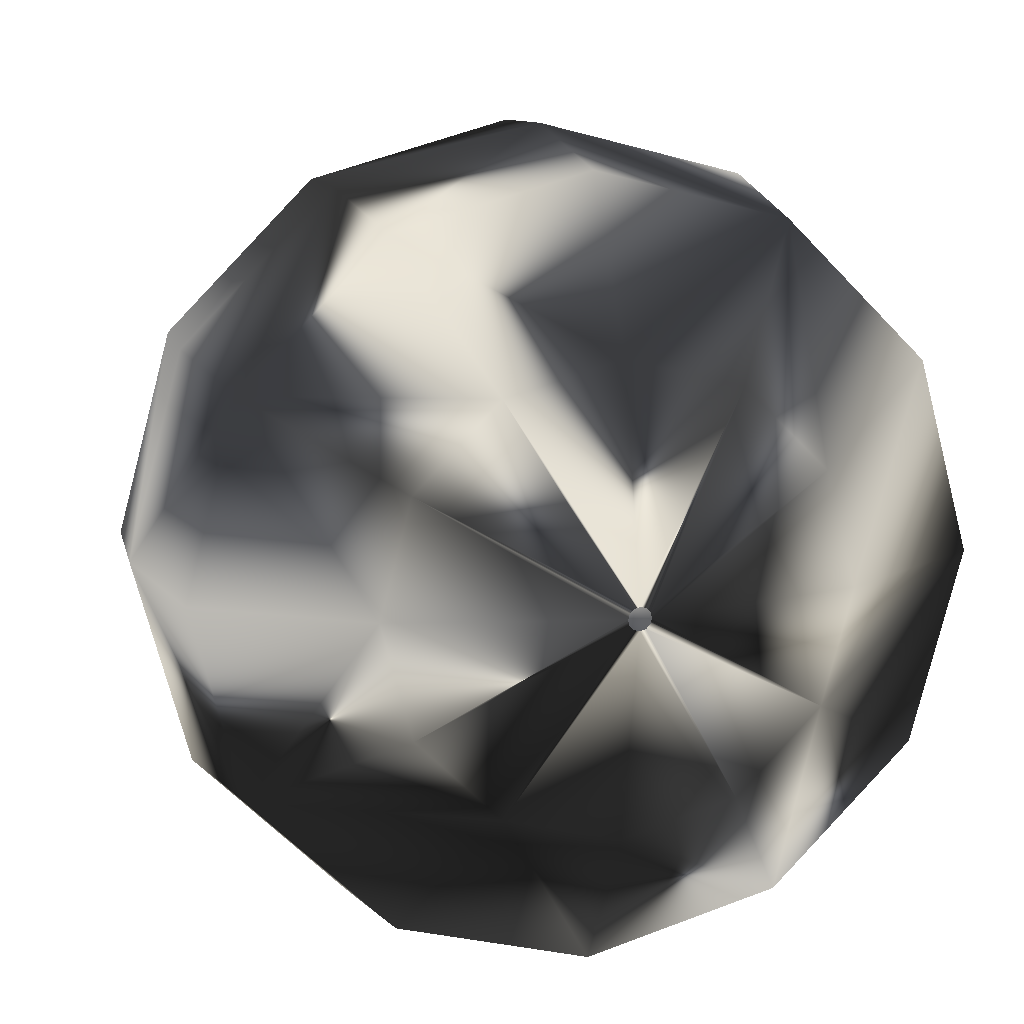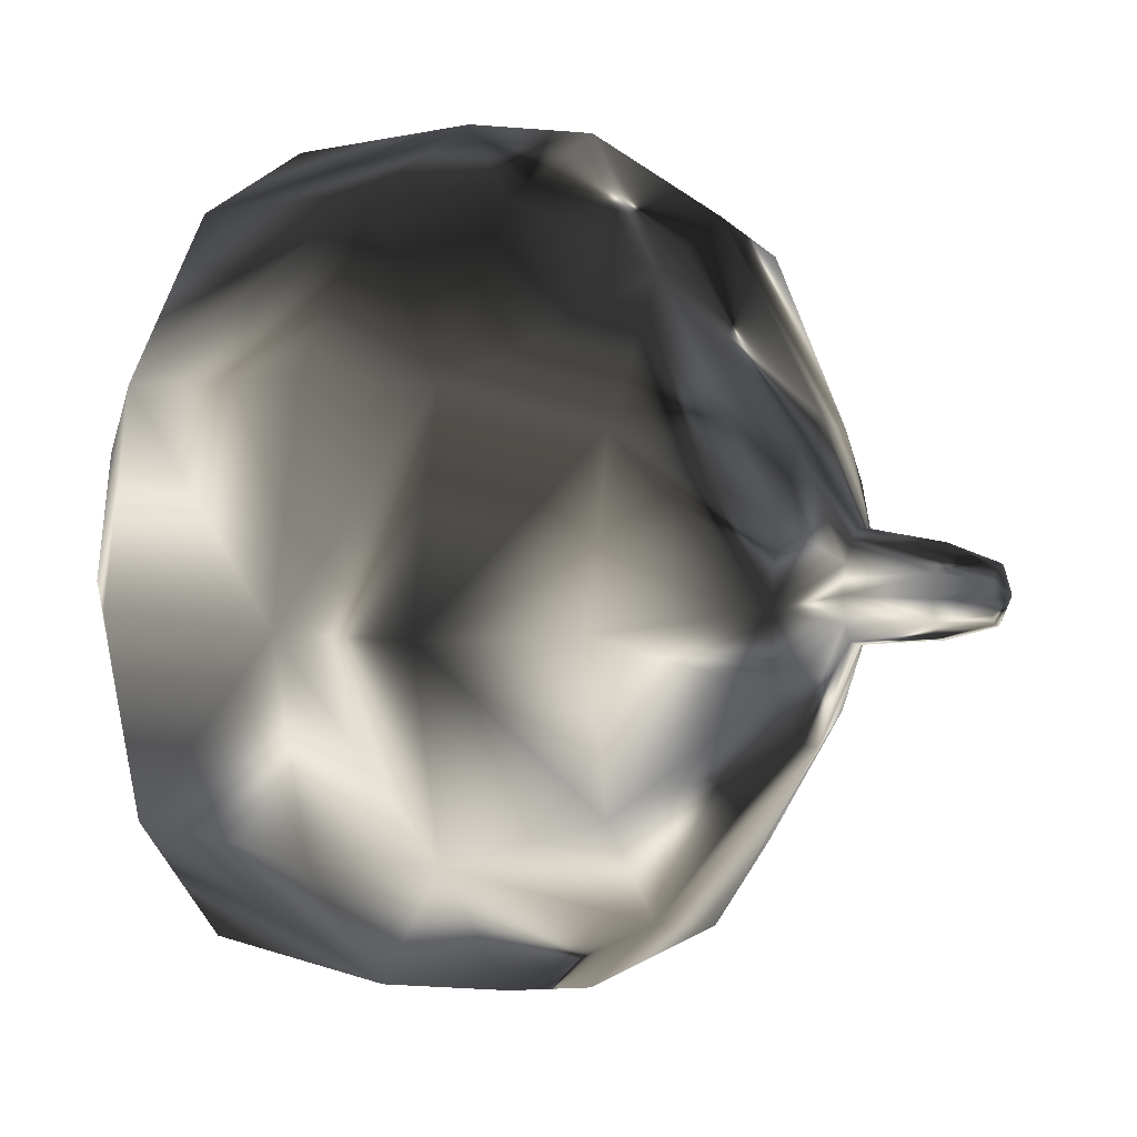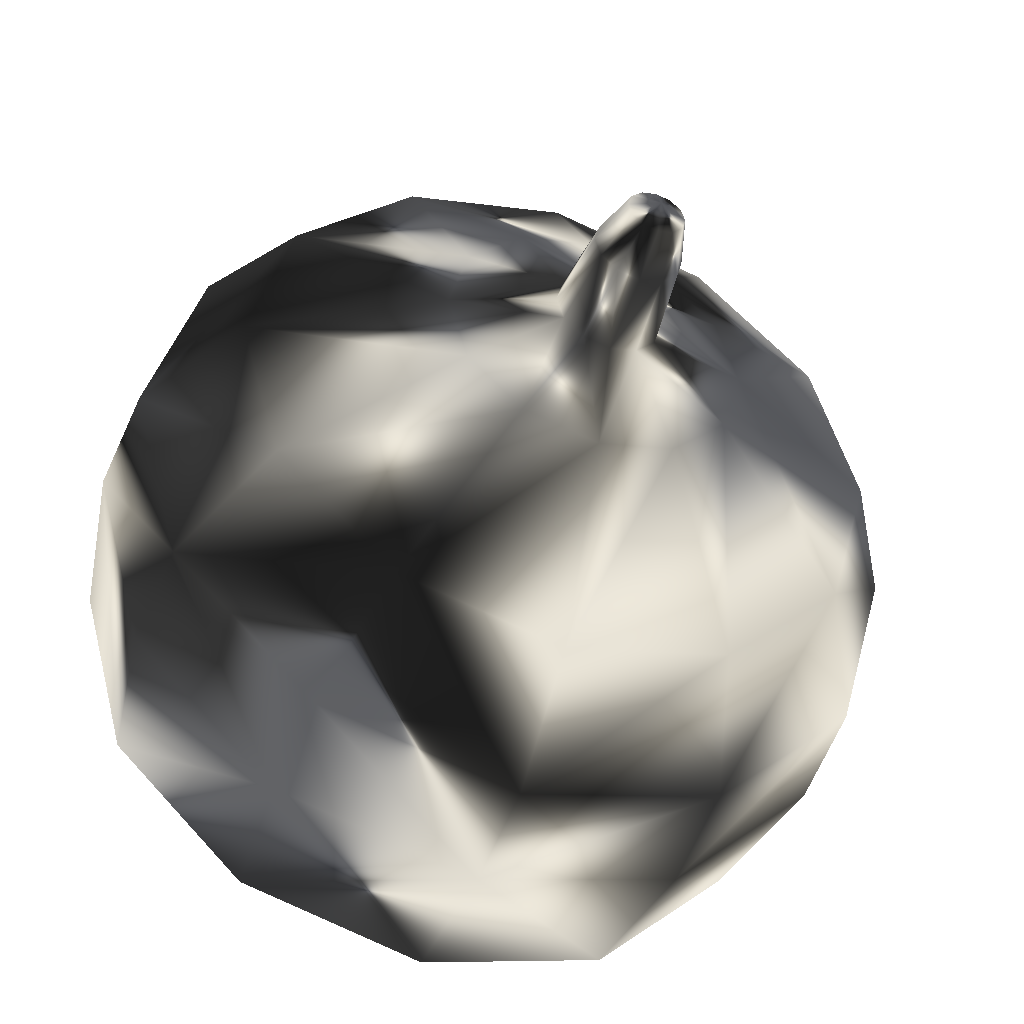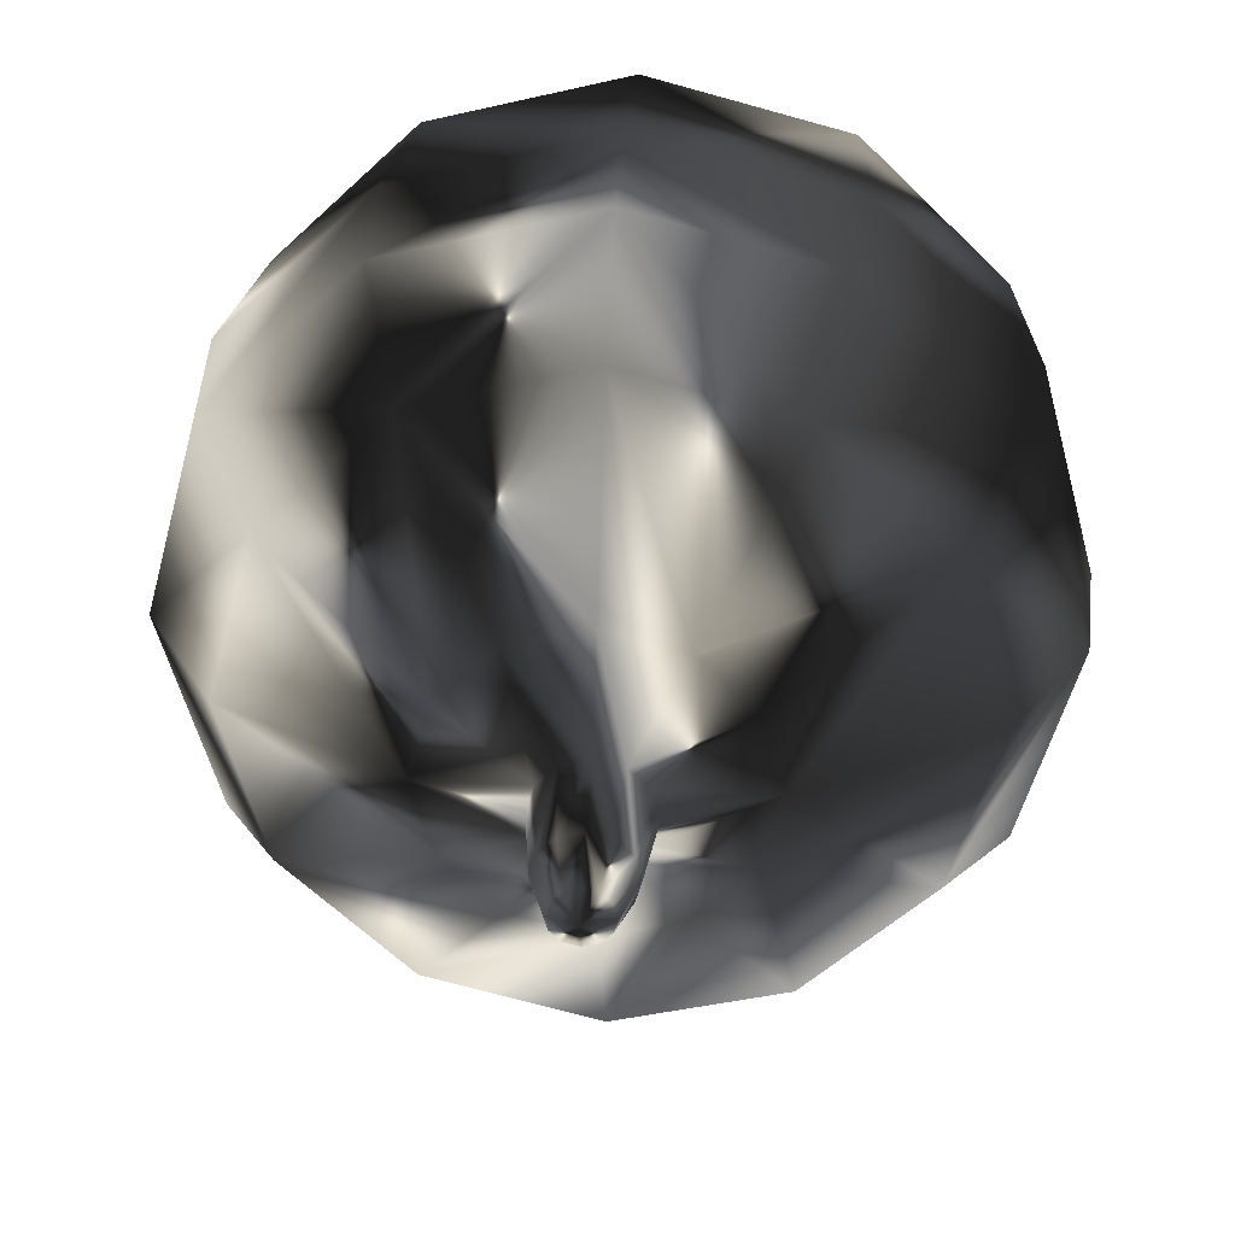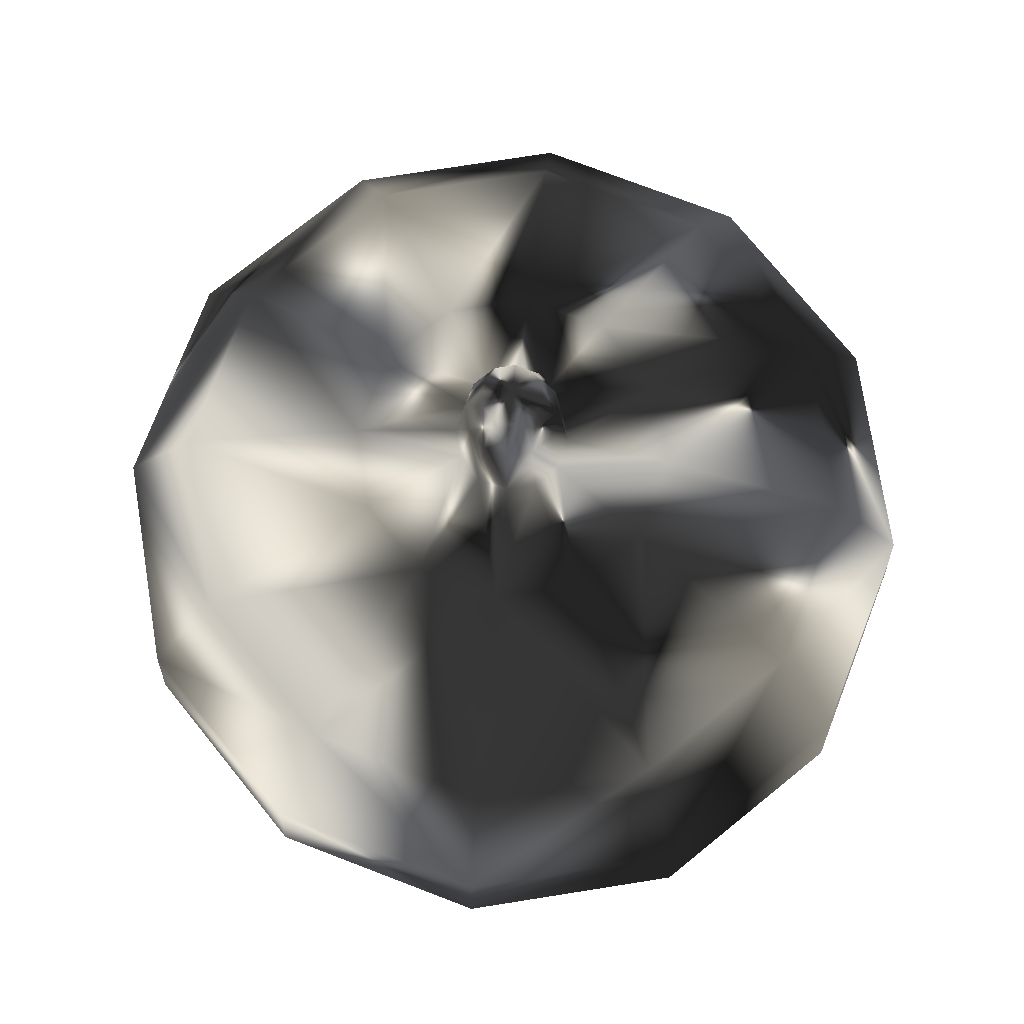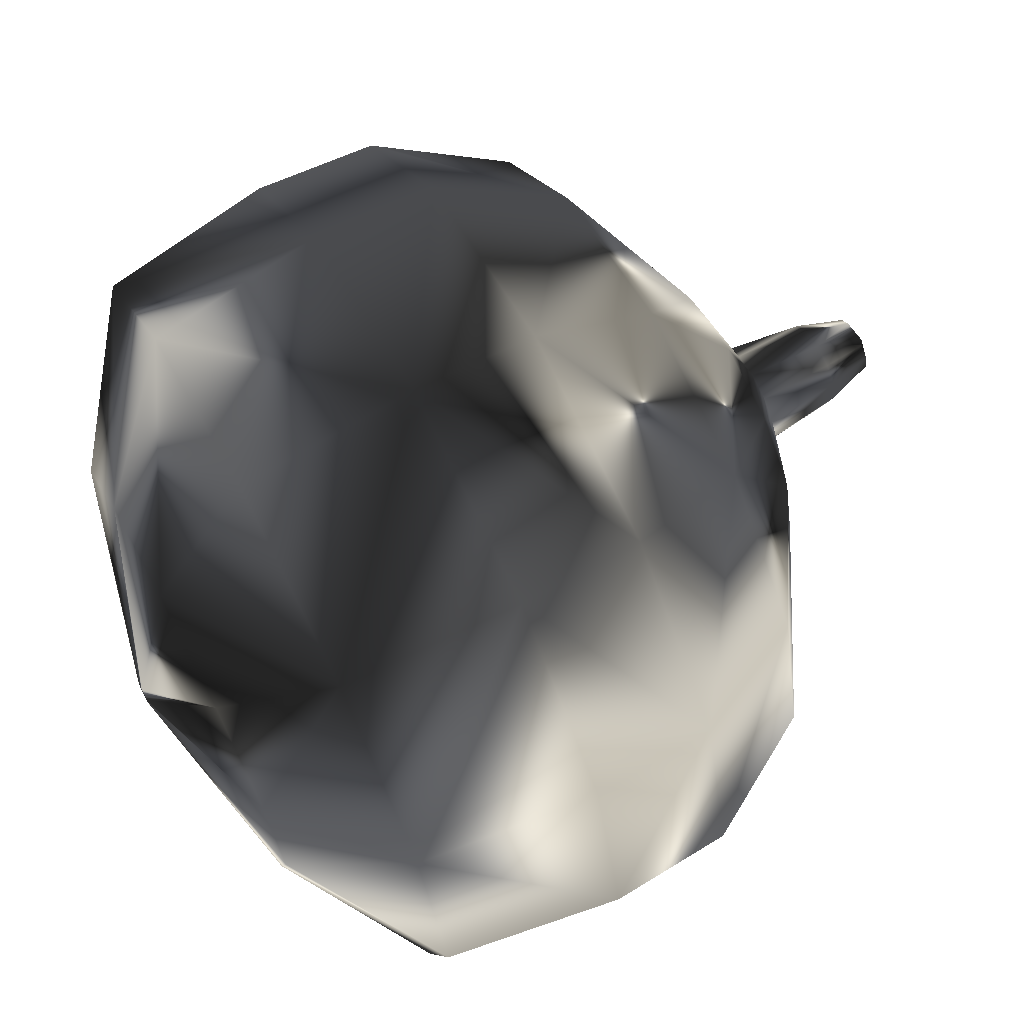
<metadata>
{"format":"obj","ext":"obj","renderer":"f3d","projection":"perspective","resolution":1024,"background":"white","views":[{"elev":13.6,"azim":-15.7,"up":"+Z"},{"elev":8.8,"azim":111.6,"up":"+Z"},{"elev":-46.7,"azim":160.6,"up":"+Z"},{"elev":33.6,"azim":-176.1,"up":"+Z"},{"elev":74.9,"azim":-84.0,"up":"+Y"},{"elev":68.4,"azim":62.1,"up":"+Z"}]}
</metadata>
<code>
g onionYellow
v -0.1087 0 0
v -2.193 0.4788 0
v -3.713 1.436 0
v -3.976 3.126 0
v -3.901 4.309 0
v -3.188 5.51 0
v -1.469 6.46 0
v -0.5217 6.813 0
v -0.4279 7.583 0
v -0.2777 8.052 0
v 0 8.165 0
v -0.09414 0 0.05435
v -1.899 0.4788 1.096
v -3.216 1.436 1.857
v -3.443 3.126 1.988
v -3.378 4.309 1.95
v -2.761 5.51 1.594
v -1.272 6.46 0.7346
v -0.4518 6.813 0.2609
v -0.3705 7.583 0.2139
v -0.2405 8.052 0.1388
v 0 8.165 0
v -0.05435 0 0.09414
v -1.096 0.4788 1.899
v -1.857 1.436 3.216
v -1.988 3.126 3.443
v -1.95 4.309 3.378
v -1.594 5.51 2.761
v -0.7346 6.46 1.272
v -0.2609 6.813 0.4518
v -0.2139 7.583 0.3705
v -0.1388 8.052 0.2405
v 0 8.165 0
v -0 0 0.1087
v -0 0.4788 2.193
v -0 1.436 3.713
v -0 3.126 3.976
v -0 4.309 3.901
v -0 5.51 3.188
v -0 6.46 1.469
v -0 6.813 0.5217
v -0 7.583 0.4279
v -0 8.052 0.2777
v 0 8.165 0
v 0.05435 0 0.09414
v 1.096 0.4788 1.899
v 1.857 1.436 3.216
v 1.988 3.126 3.443
v 1.95 4.309 3.378
v 1.594 5.51 2.761
v 0.7346 6.46 1.272
v 0.2609 6.813 0.4518
v 0.2139 7.583 0.3705
v 0.1388 8.052 0.2405
v 0 8.165 0
v 0.09414 0 0.05435
v 1.899 0.4788 1.096
v 3.216 1.436 1.857
v 3.443 3.126 1.988
v 3.378 4.309 1.95
v 2.761 5.51 1.594
v 1.272 6.46 0.7346
v 0.4518 6.813 0.2609
v 0.3705 7.583 0.2139
v 0.2405 8.052 0.1388
v 0 8.165 0
v 0.1087 0 0
v 2.193 0.4788 0
v 3.713 1.436 0
v 3.976 3.126 0
v 3.901 4.309 0
v 3.188 5.51 0
v 1.469 6.46 0
v 0.5217 6.813 0
v 0.4279 7.583 0
v 0.2777 8.052 0
v 0 8.165 0
v 0.09414 0 -0.05435
v 1.899 0.4788 -1.096
v 3.216 1.436 -1.857
v 3.443 3.126 -1.988
v 3.378 4.309 -1.95
v 2.761 5.51 -1.594
v 1.272 6.46 -0.7346
v 0.4518 6.813 -0.2609
v 0.3705 7.583 -0.2139
v 0.2405 8.052 -0.1388
v 0 8.165 0
v 0.05435 0 -0.09414
v 1.096 0.4788 -1.899
v 1.857 1.436 -3.216
v 1.988 3.126 -3.443
v 1.95 4.309 -3.378
v 1.594 5.51 -2.761
v 0.7346 6.46 -1.272
v 0.2609 6.813 -0.4518
v 0.2139 7.583 -0.3705
v 0.1388 8.052 -0.2405
v 0 8.165 0
v 0 0 -0.1087
v 0 0.4788 -2.193
v 0 1.436 -3.713
v 0 3.126 -3.976
v 0 4.309 -3.901
v 0 5.51 -3.188
v 0 6.46 -1.469
v 0 6.813 -0.5217
v 0 7.583 -0.4279
v 0 8.052 -0.2777
v 0 8.165 0
v -0.05435 0 -0.09414
v -1.096 0.4788 -1.899
v -1.857 1.436 -3.216
v -1.988 3.126 -3.443
v -1.95 4.309 -3.378
v -1.594 5.51 -2.761
v -0.7346 6.46 -1.272
v -0.2609 6.813 -0.4518
v -0.2139 7.583 -0.3705
v -0.1388 8.052 -0.2405
v 0 8.165 0
v -0.09414 0 -0.05435
v -1.899 0.4788 -1.096
v -3.216 1.436 -1.857
v -3.443 3.126 -1.988
v -3.378 4.309 -1.95
v -2.761 5.51 -1.594
v -1.272 6.46 -0.7346
v -0.4518 6.813 -0.2609
v -0.3705 7.583 -0.2139
v -0.2405 8.052 -0.1388
v 0 8.165 0
v 0 0 0
v 0 0 0
v 0 0 0
v 0 0 0
v 0 0 0
v 0 0 0
v 0 0 0
v 0 0 0
v 0 0 0
v 0 0 0
v 0 0 0
f 13 1 12
f 1 13 2
f 14 2 13
f 2 14 3
f 15 4 14
f 14 4 3
f 16 4 15
f 4 16 5
f 17 5 16
f 5 17 6
f 7 17 18
f 17 7 6
f 19 7 18
f 7 19 8
f 20 8 19
f 8 20 9
f 21 9 20
f 9 21 10
f 21 11 10
f 13 12 23
f 23 24 13
f 13 24 14
f 24 25 14
f 26 14 25
f 14 26 15
f 27 15 26
f 15 27 16
f 28 16 27
f 16 28 17
f 17 29 18
f 29 17 28
f 18 30 19
f 30 18 29
f 20 30 31
f 30 20 19
f 32 20 31
f 20 32 21
f 32 11 21
f 24 34 35
f 34 24 23
f 25 35 36
f 35 25 24
f 37 25 36
f 25 37 26
f 27 37 38
f 37 27 26
f 28 38 39
f 38 28 27
f 29 28 39
f 39 40 29
f 30 29 40
f 40 41 30
f 31 41 42
f 41 31 30
f 32 42 43
f 42 32 31
f 43 11 32
f 46 34 45
f 34 46 35
f 47 35 46
f 35 47 36
f 37 47 48
f 47 37 36
f 49 37 48
f 37 49 38
f 38 50 39
f 50 38 49
f 39 50 40
f 50 51 40
f 40 51 41
f 51 52 41
f 53 41 52
f 41 53 42
f 42 54 43
f 54 42 53
f 54 11 43
f 56 57 46
f 56 46 45
f 58 47 57
f 57 47 46
f 48 58 59
f 58 48 47
f 60 48 59
f 48 60 49
f 50 49 60
f 50 60 61
f 62 50 61
f 50 62 51
f 63 51 62
f 51 63 52
f 52 64 53
f 64 52 63
f 54 53 64
f 54 64 65
f 65 11 54
f 57 56 67
f 67 68 57
f 57 68 58
f 68 69 58
f 58 70 59
f 70 58 69
f 60 59 70
f 60 70 71
f 61 60 71
f 61 71 72
f 61 73 62
f 73 61 72
f 73 63 62
f 63 73 74
f 64 63 74
f 64 74 75
f 65 64 75
f 65 75 76
f 76 11 65
f 79 67 78
f 67 79 68
f 69 79 80
f 79 69 68
f 70 69 80
f 70 80 81
f 70 82 71
f 82 70 81
f 71 83 72
f 83 71 82
f 72 84 73
f 84 72 83
f 73 85 74
f 85 73 84
f 74 86 75
f 86 74 85
f 75 87 76
f 87 75 86
f 87 11 76
f 79 89 90
f 89 79 78
f 91 79 90
f 79 91 80
f 80 92 81
f 92 80 91
f 81 92 82
f 92 93 82
f 82 94 83
f 94 82 93
f 83 95 84
f 95 83 94
f 84 95 85
f 95 96 85
f 86 85 96
f 96 97 86
f 86 98 87
f 98 86 97
f 98 11 87
f 100 101 90
f 100 90 89
f 102 91 101
f 101 91 90
f 91 103 92
f 103 91 102
f 92 103 93
f 103 104 93
f 93 104 94
f 104 105 94
f 106 94 105
f 94 106 95
f 96 106 107
f 106 96 95
f 97 96 107
f 107 108 97
f 98 97 108
f 108 109 98
f 109 11 98
f 100 112 101
f 112 100 111
f 102 101 112
f 112 113 102
f 102 113 103
f 113 114 103
f 103 115 104
f 115 103 114
f 104 116 105
f 116 104 115
f 105 117 106
f 117 105 116
f 106 118 107
f 118 106 117
f 107 119 108
f 119 107 118
f 108 120 109
f 120 108 119
f 120 11 109
f 112 122 123
f 122 112 111
f 124 112 123
f 112 124 113
f 113 124 114
f 124 125 114
f 114 126 115
f 126 114 125
f 127 115 126
f 115 127 116
f 116 128 117
f 128 116 127
f 118 117 128
f 128 129 118
f 129 130 119
f 129 119 118
f 130 131 120
f 130 120 119
f 131 11 120
f 2 123 1
f 1 123 122
f 3 124 2
f 2 124 123
f 4 124 3
f 124 4 125
f 5 126 4
f 4 126 125
f 6 127 5
f 5 127 126
f 7 127 6
f 127 7 128
f 129 7 8
f 128 7 129
f 8 9 130
f 8 130 129
f 131 9 10
f 9 131 130
f 10 11 131

</code>
